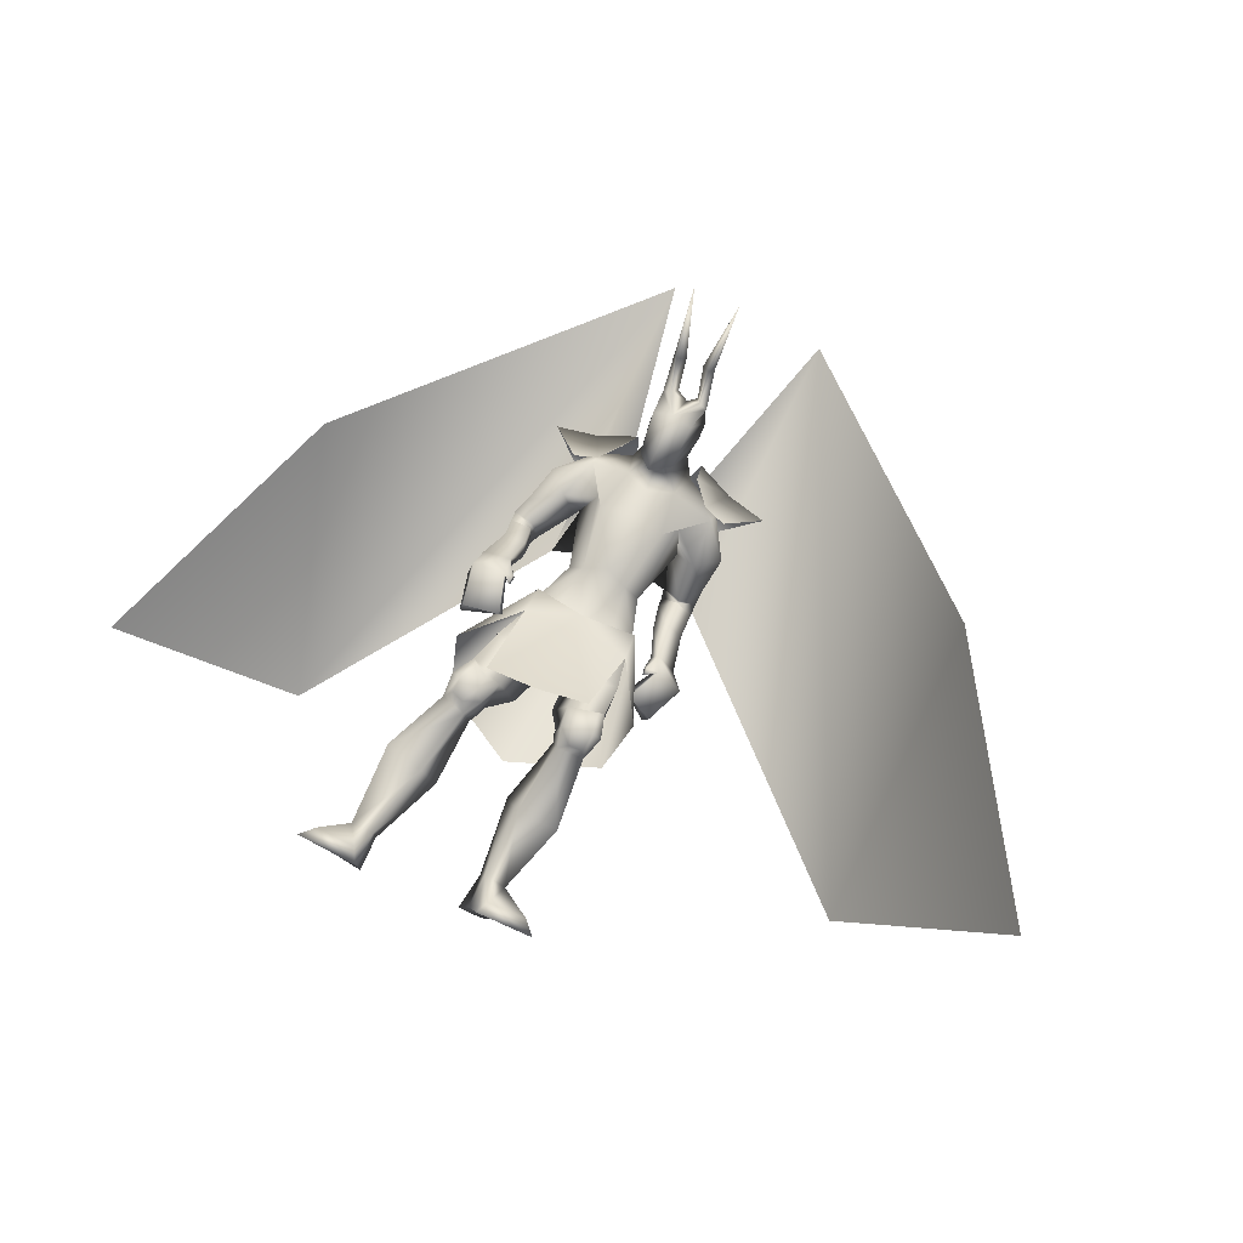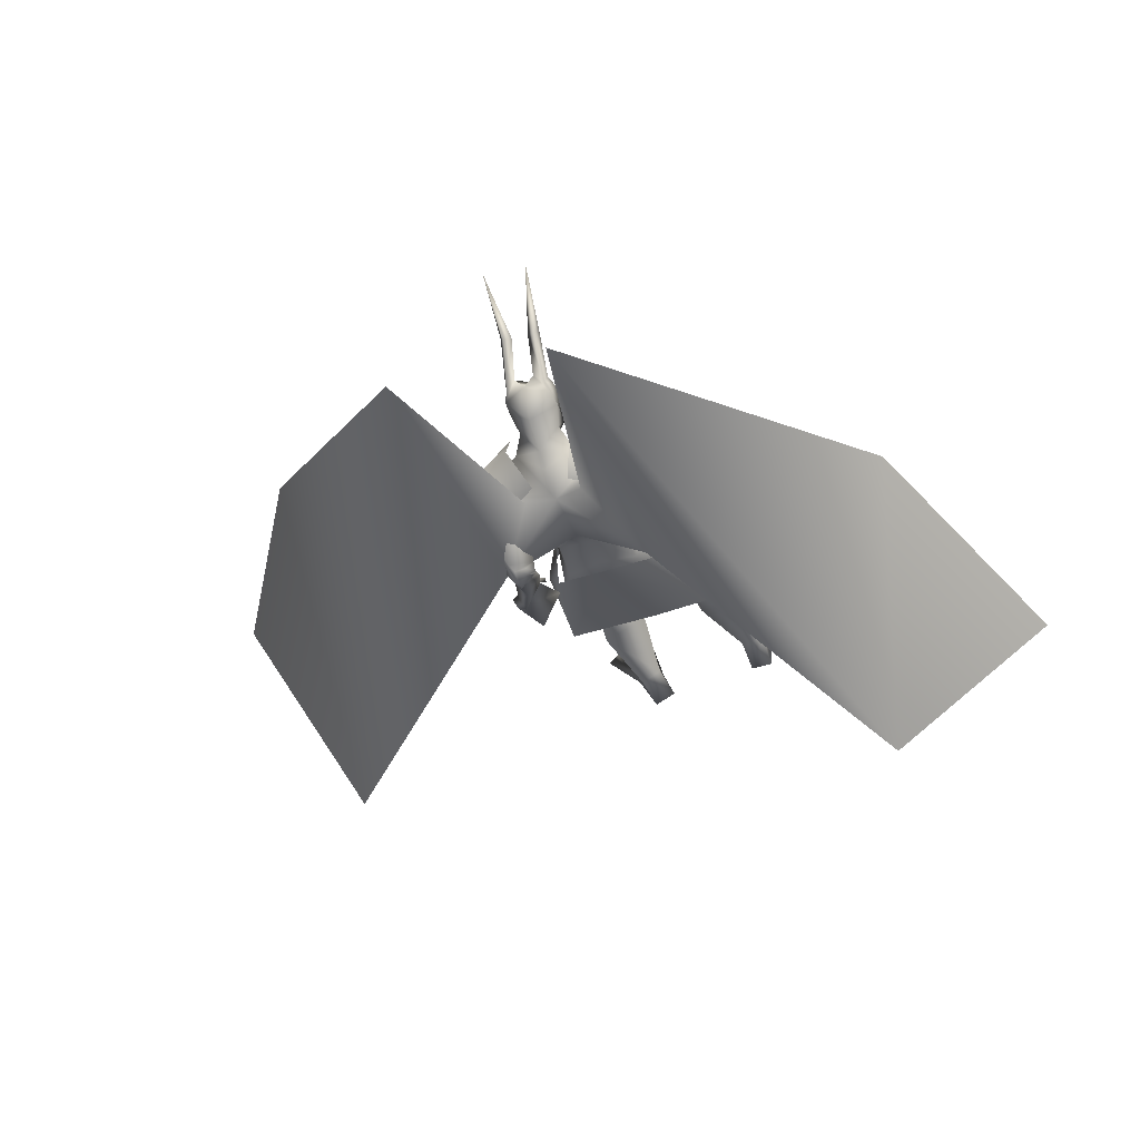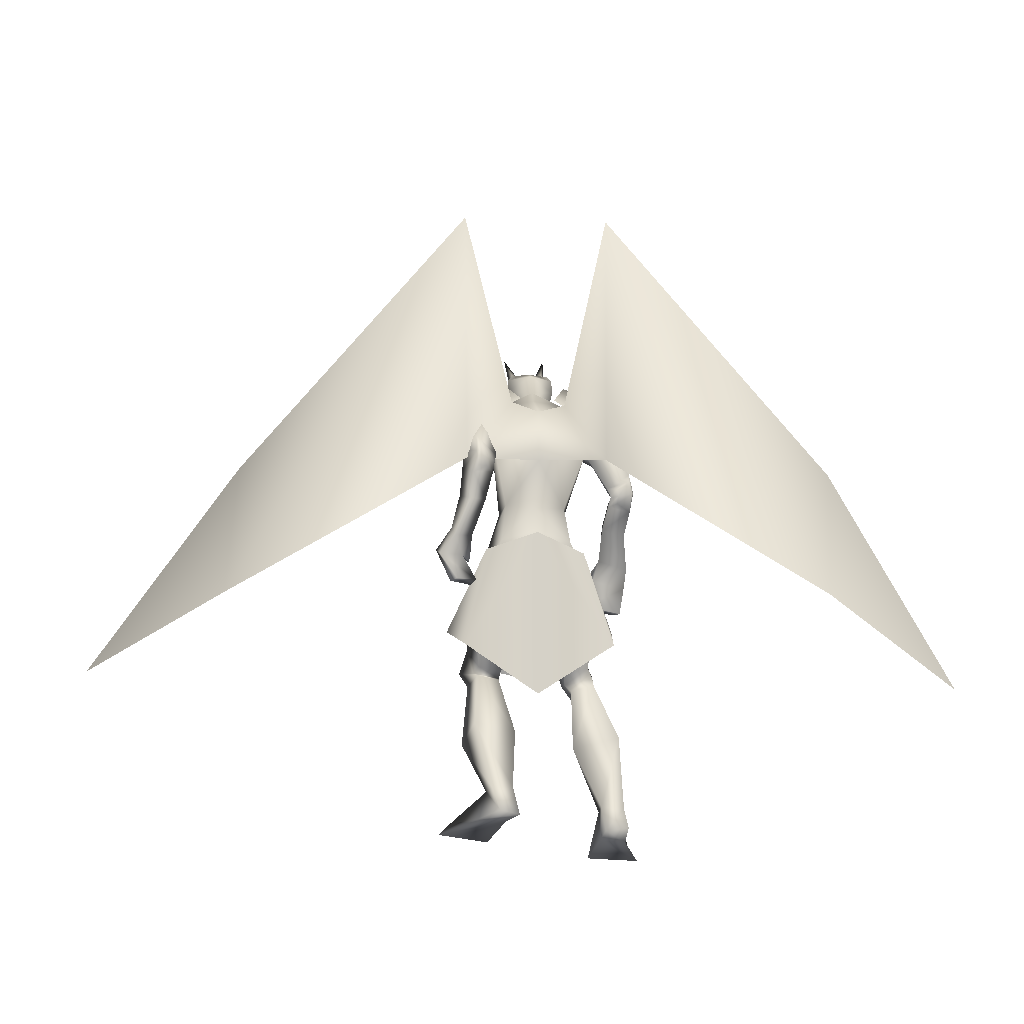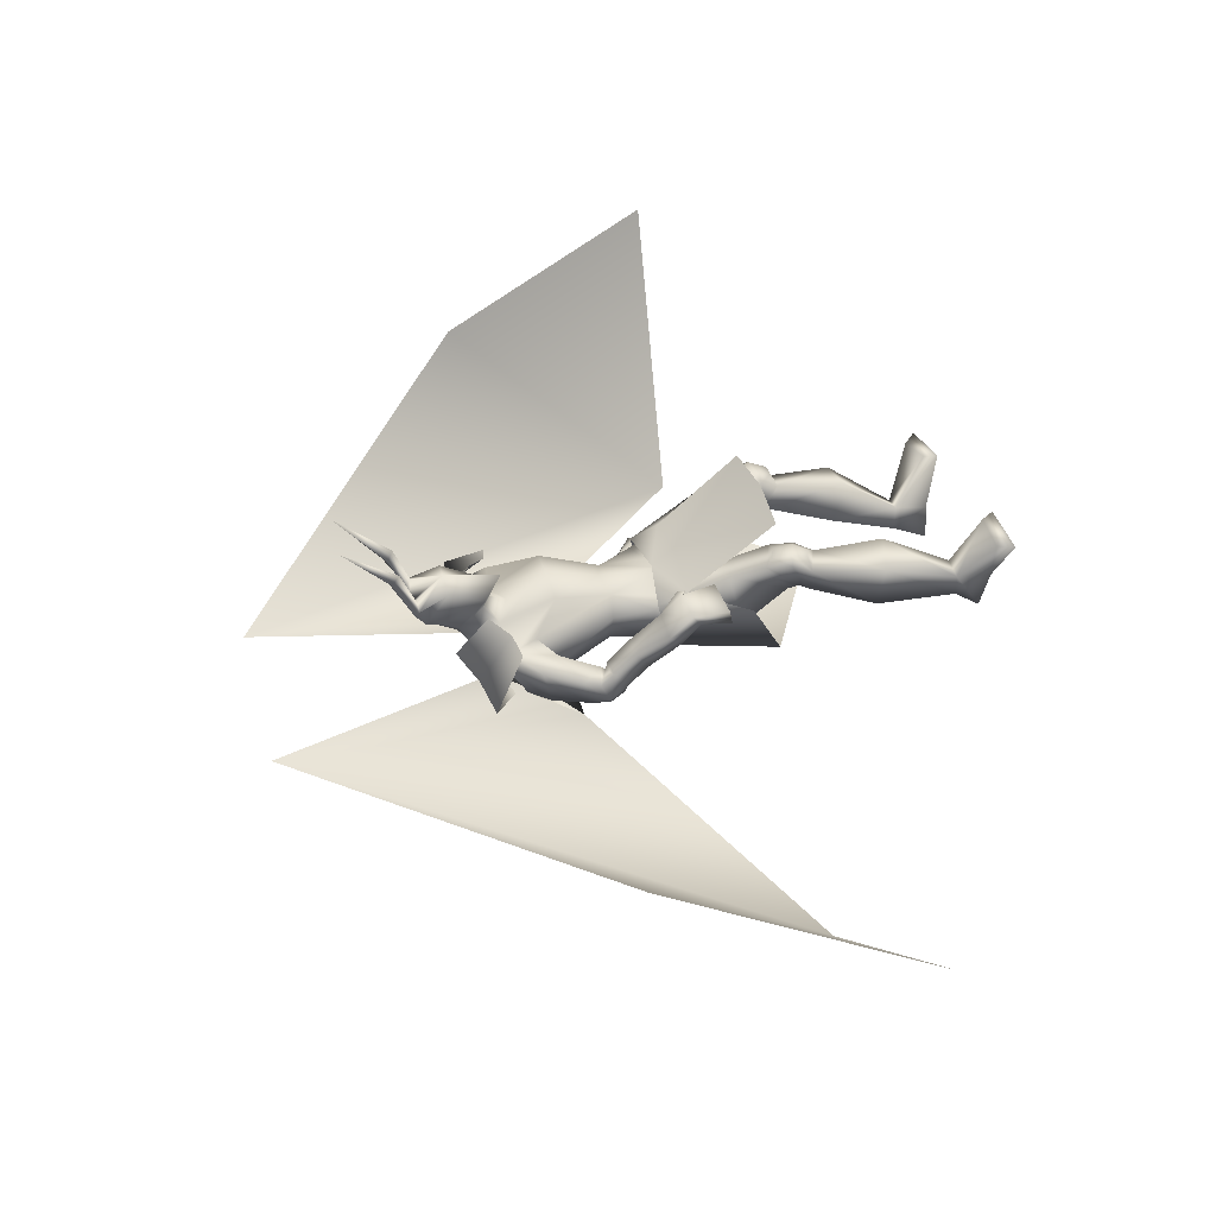
<metadata>
{"format":"obj","ext":"obj","renderer":"f3d","projection":"perspective","resolution":1024,"background":"white","views":[{"elev":68.0,"azim":25.4,"up":"+Z"},{"elev":-32.9,"azim":-159.7,"up":"+Z"},{"elev":-19.0,"azim":176.6,"up":"+Y"},{"elev":48.2,"azim":-105.0,"up":"+Z"}]}
</metadata>
<code>
o Cube_Cube.001
v 0.009054 0.001956 -0.04699
v 0.1466 0.02258 -0.07832
v -0.1321 0.02252 -0.05112
v 0.1441 -0.001972 -0.2171
v -0.154 -0.002457 -0.1929
v -0.01007 0.04802 -0.2419
v 0.02431 -0.2992 0.163
v 0.1588 -0.2761 0.1527
v -0.1119 -0.2994 0.1538
v 0.2563 -0.2155 -0.04557
v -0.2557 -0.2027 -0.003875
v 0.2048 -0.3013 -0.2211
v -0.2419 -0.2889 -0.1883
v -0.01811 -0.424 -0.1218
v 0.01571 -0.06148 -0.003064
v 0.1559 -0.05551 -0.05396
v -0.1315 -0.05751 -0.02342
v 0.1143 0.4778 -0.02665
v -0.1012 0.4746 -0.005685
v 0.08909 0.569 -0.1365
v -0.1003 0.5663 -0.1181
v 0.03923 0.4911 -0.2205
v -0.06531 0.4896 -0.2104
v 0.2212 0.4169 -0.09037
v -0.2165 0.4105 -0.0478
v 0.2988 0.5148 -0.1928
v -0.3152 0.5058 -0.133
v 0.1858 0.4432 -0.235
v -0.2161 0.434 -0.1888
v 0.08373 0.5073 -0.1098
v -0.08845 0.5085 -0.1189
v -0.002363 0.5009 -0.1724
v 0.0662 0.4374 -0.07808
v -0.06716 0.4365 -0.0716
v 0.000634 0.4051 -0.05659
v 0.1842 0.4547 -0.135
v -0.1713 0.4662 -0.09652
v 0.1816 0.421 -0.1188
v -0.1689 0.4291 -0.08116
v -0.0144 0.4408 -0.2369
v -0.0137 0.2743 -0.2548
v 0.1356 0.3926 -0.2413
v -0.1878 0.395 -0.2281
v 0.09803 0.2904 -0.02155
v -0.07884 0.2879 -0.004359
v 0.01193 0.2939 0.01175
v 0.116 0.3603 -0.1009
v -0.118 0.3524 -0.1027
v 0.06772 0.1309 -0.07202
v -0.05466 0.1293 -0.06014
v 0.008308 0.1498 -0.04519
v 0.101 0.1372 -0.125
v -0.09768 0.1347 -0.1057
v -0.005718 0.1425 -0.1906
v 0.08435 0.1467 -0.198
v -0.09561 0.1444 -0.1806
v 0.2224 0.2907 -0.2875
v -0.2896 0.2638 -0.1168
v 0.1786 0.2364 -0.2783
v -0.2455 0.209 -0.1162
v 0.1791 0.3155 -0.3393
v -0.2971 0.2558 -0.1878
v 0.1204 0.2664 -0.3098
v -0.229 0.2102 -0.187
v 0.2217 0.2191 -0.3022
v -0.2952 0.1875 -0.09713
v 0.1773 0.2236 -0.2691
v -0.2403 0.1909 -0.1051
v 0.1883 0.2005 -0.3487
v -0.3022 0.1506 -0.1442
v 0.1294 0.213 -0.3116
v -0.2341 0.1595 -0.1615
v 0.1766 0.2343 -0.2887
v -0.2511 0.1989 -0.1212
v 0.219 0.2613 -0.3166
v -0.3035 0.2242 -0.1229
v 0.182 0.2611 -0.3636
v -0.3101 0.2001 -0.1787
v 0.1246 0.2427 -0.3254
v -0.2403 0.1831 -0.1835
v 0.009832 -0.02249 -0.06314
v 0.1376 0.02641 -0.1022
v -0.1246 0.02566 -0.07424
v -0.007453 0.0611 -0.2161
v 0.09669 0.02819 -0.2191
v -0.1127 0.03143 -0.1979
v 0.06325 -0.1037 -0.03626
v -0.04146 -0.1143 -0.0328
v 0.01333 -0.07903 -0.02173
v 0.02652 -0.16 -0.1456
v -0.0402 -0.1657 -0.1529
v -0.00733 -0.1328 -0.1433
v 0.1459 -0.07817 -0.2047
v -0.1647 -0.06986 -0.1754
v -0.01363 -0.0686 -0.2065
v 0.1907 -0.249 0.04813
v -0.1724 -0.2591 0.06001
v 0.09839 -0.2751 0.059
v -0.08397 -0.2923 0.04836
v 0.08859 -0.3267 -0.001005
v -0.105 -0.3411 -0.02626
v 0.1574 -0.3194 -0.0318
v -0.1776 -0.32 -0.03329
v 0.1036 -0.1782 0.02047
v -0.07816 -0.1958 0.02036
v 0.183 -0.156 0.00646
v -0.1543 -0.163 0.03239
v 0.04395 -0.26 -0.07309
v -0.06057 -0.2722 -0.0946
v 0.1643 -0.2076 -0.1475
v -0.189 -0.1971 -0.126
v 0.1889 -0.3722 0.02096
v -0.2019 -0.3784 0.03961
v 0.121 -0.3831 0.0484
v -0.1318 -0.4016 0.04549
v 0.09543 -0.3552 -0.01217
v -0.1259 -0.3916 -0.02497
v 0.1615 -0.3479 -0.03816
v -0.1944 -0.3722 -0.02924
v 0.1103 -0.3342 0.07923
v -0.1027 -0.3563 0.05789
v 0.2136 -0.3204 0.06209
v -0.2013 -0.3218 0.07555
v 0.09275 -0.3433 0.0184
v -0.1081 -0.3689 -0.007336
v 0.1738 -0.3361 -0.01189
v -0.1922 -0.3469 -0.01155
v 0.1923 -0.3208 0.08272
v -0.1748 -0.3262 0.08896
v 0.1404 -0.3293 0.0887
v -0.1264 -0.3451 0.07758
v 0.1481 -0.3699 0.06795
v -0.147 -0.3789 0.06887
v 0.18 -0.3682 0.06617
v -0.1763 -0.3694 0.07707
v 0.1377 -0.2728 0.07749
v -0.1183 -0.2942 0.06837
v 0.1775 -0.2614 0.07067
v -0.1556 -0.2766 0.07575
v 0.1584 -0.8064 -0.1219
v -0.2853 -0.8513 -0.01436
v 0.07757 -0.8105 -0.1087
v -0.2073 -0.8516 -0.03889
v 0.04115 -0.8045 -0.1873
v -0.2165 -0.8383 -0.1273
v 0.1004 -0.7982 -0.2205
v -0.2842 -0.8301 -0.1272
v 0.1017 -0.5681 0.02613
v -0.1557 -0.5865 0.06436
v 0.2067 -0.5601 -0.01201
v -0.2641 -0.5582 0.06137
v 0.04735 -0.5261 -0.05619
v -0.129 -0.574 -0.03874
v 0.1723 -0.5155 -0.1234
v -0.2659 -0.5432 -0.06253
v 0.08137 -0.7224 -0.08944
v -0.2066 -0.7621 -0.01603
v 0.1371 -0.7244 -0.1163
v -0.2684 -0.7623 -0.01709
v 0.05956 -0.7133 -0.149
v -0.2095 -0.7576 -0.0768
v 0.1216 -0.7233 -0.1744
v -0.2771 -0.7606 -0.07322
v 0.2371 -0.7979 -0.008037
v -0.3084 -0.8416 0.1209
v 0.1395 -0.8112 0.03052
v -0.2028 -0.8435 0.1162
v 0.1263 -0.8467 0.03633
v -0.1845 -0.8772 0.1182
v 0.2731 -0.8342 -0.00964
v -0.3377 -0.8805 0.1368
v 0.2532 -0.1152 -0.2542
v -0.273 -0.1308 0.03111
v 0.1889 -0.1039 -0.178
v -0.1738 -0.1172 0.03743
v 0.2344 -0.1153 -0.2845
v -0.2813 -0.1354 -0.003266
v 0.1729 -0.09074 -0.1915
v -0.1723 -0.1069 0.01506
v 0.2067 0.04462 -0.2138
v -0.222 0.0425 0.01764
v 0.252 0.04371 -0.2774
v -0.2967 0.03717 0.003055
v 0.2397 0.01508 -0.2999
v -0.3021 0.003581 -0.01845
v 0.1881 0.03716 -0.2283
v -0.2168 0.0331 -0.005594
v 0.187 0.3115 -0.191
v -0.2003 0.3121 -0.09017
v 0.2445 0.3648 -0.2074
v -0.2591 0.3663 -0.08558
v 0.1562 0.397 -0.2824
v -0.2513 0.3455 -0.2038
v 0.1033 0.3445 -0.2284
v -0.1699 0.3078 -0.1826
v 0.1439 0.2487 -0.3392
v -0.2644 0.1883 -0.1824
v 0.1694 0.2598 -0.37
v -0.3054 0.1939 -0.1908
v 0.1486 0.2246 -0.3305
v -0.2614 0.1695 -0.1658
v 0.174 0.2171 -0.3612
v -0.3007 0.1598 -0.1676
v 0.1432 0.27 -0.3302
v -0.2598 0.2106 -0.186
v 0.1661 0.298 -0.3538
v -0.2957 0.2316 -0.1976
v 0.08352 0.001067 -0.09736
v -0.07087 -0.00114 -0.08163
v 0.1576 -0.06323 -0.06446
v -0.1366 -0.06438 -0.0337
v 0.1837 0.1471 -0.2416
v -0.2243 0.1275 -0.05629
v 0.2281 0.1453 -0.2798
v -0.2827 0.1252 -0.05279
v 0.1934 0.1248 -0.3246
v -0.2876 0.0868 -0.09888
v 0.1494 0.138 -0.2729
v -0.2205 0.1033 -0.0968
v 0.232 -0.01056 -0.1787
v -0.2073 -0.01741 0.05916
v 0.2965 -0.01358 -0.2362
v -0.2923 -0.02446 0.06227
v 0.2844 -0.03064 -0.2595
v -0.2994 -0.04364 0.03616
v 0.2156 -0.012 -0.1911
v -0.2027 -0.01866 0.03766
v 0.1946 -0.03197 -0.1866
v -0.1837 -0.03373 0.04351
v 0.2006 -0.03184 -0.1825
v -0.1871 -0.03426 0.05072
v 0.1912 -0.009765 -0.1846
v -0.1835 -0.009081 0.04382
v 0.1976 -0.009774 -0.18
v -0.1868 -0.009764 0.05178
v -0.002363 0.5422 -0.1372
v 0.05545 0.5462 -0.06569
v -0.06018 0.5462 -0.06569
v -0.002363 0.622 -0.08312
v 0.06896 0.5907 -0.02475
v -0.07369 0.5907 -0.02475
v 0.06678 0.6336 -0.01482
v -0.0715 0.6336 -0.01482
v -0.002363 0.6642 0.003066
v 0.03262 0.4749 -0.0307
v -0.03735 0.4749 -0.0307
v -0.002363 0.4751 -0.01857
v 0.05222 0.567 0.06482
v -0.05695 0.567 0.06482
v -0.002363 0.5695 0.08513
v 0.04421 0.4699 0.005303
v -0.04893 0.4699 0.005303
v -0.002363 0.4176 0.04271
v 0.03846 0.6491 0.04754
v -0.04318 0.6491 0.04754
v 0.06149 0.648 0.03174
v -0.06622 0.648 0.03174
v 0.02566 0.6706 0.02964
v -0.03039 0.6706 0.02964
v 0.05354 0.6599 0.01184
v -0.05826 0.6599 0.01184
v 0.04446 0.7173 0.1423
v -0.04918 0.7173 0.1423
v 0.02185 0.7051 0.151
v -0.02658 0.7051 0.151
v 0.05574 0.7043 0.1576
v -0.06046 0.7043 0.1576
v 0.04394 0.689 0.1651
v -0.04866 0.689 0.1651
v 0.06225 0.8333 0.2987
v -0.06698 0.8333 0.2987
v 0.208 0.2498 -0.3331
v -0.2118 0.2464 -0.3412
v 0.06864 0.4655 -0.25
v -0.09485 0.4633 -0.235
v 0.8902 -0.2925 -0.6854
v -0.774 -0.305 -0.8047
v 0.2167 1.093 -0.2473
v -0.2309 1.092 -0.2411
v 1.354 -0.3324 0.04784
v -1.217 -0.4626 -0.3894
v 0.9188 0.3519 0.0849
v -0.9148 0.2657 -0.1968
v 0.1626 0.4282 -0.06084
v 0.1888 0.5314 -0.1659
v 0.09837 0.4524 -0.2339
v -0.1537 0.4236 -0.03007
v -0.2027 0.5257 -0.1278
v -0.1248 0.4492 -0.2123
f 4 2 10
f 4 10 12
f 11 3 5
f 11 5 13
f 6 4 12
f 6 12 14
f 13 5 6
f 13 6 14
f 1 15 16
f 1 16 2
f 1 3 17
f 1 17 15
f 15 7 8
f 15 8 16
f 9 7 15
f 9 15 17
f 2 16 10
f 11 17 3
f 30 33 38
f 30 38 36
f 39 34 31
f 39 31 37
f 30 36 40
f 30 40 32
f 40 37 31
f 40 31 32
f 33 35 46
f 33 46 44
f 46 35 34
f 46 34 45
f 38 33 44
f 38 44 47
f 45 34 39
f 45 39 48
f 44 46 51
f 44 51 49
f 51 46 45
f 51 45 50
f 47 44 49
f 47 49 52
f 50 45 48
f 50 48 53
f 41 42 55
f 41 55 54
f 56 43 41
f 56 41 54
f 42 47 52
f 42 52 55
f 53 48 43
f 53 43 56
f 59 73 75
f 59 75 57
f 76 74 60
f 76 60 58
f 73 67 65
f 73 65 75
f 66 68 74
f 66 74 76
f 63 79 73
f 63 73 59
f 74 80 64
f 74 64 60
f 79 71 67
f 79 67 73
f 68 72 80
f 68 80 74
f 54 55 85
f 54 85 84
f 86 56 54
f 86 54 84
f 55 52 82
f 55 82 85
f 83 53 56
f 83 56 86
f 87 89 92
f 87 92 90
f 92 89 88
f 92 88 91
f 85 93 95
f 85 95 84
f 95 94 86
f 95 86 84
f 93 90 92
f 93 92 95
f 92 91 94
f 92 94 95
f 104 98 96
f 104 96 106
f 97 99 105
f 97 105 107
f 90 108 104
f 90 104 87
f 105 109 91
f 105 91 88
f 108 100 98
f 108 98 104
f 99 101 109
f 99 109 105
f 93 110 108
f 93 108 90
f 109 111 94
f 109 94 91
f 110 102 100
f 110 100 108
f 101 103 111
f 101 111 109
f 106 96 102
f 106 102 110
f 103 97 107
f 103 107 111
f 100 124 120
f 100 120 98
f 121 125 101
f 121 101 99
f 124 116 114
f 124 114 120
f 115 117 125
f 115 125 121
f 102 126 124
f 102 124 100
f 125 127 103
f 125 103 101
f 126 118 116
f 126 116 124
f 117 119 127
f 117 127 125
f 96 122 126
f 96 126 102
f 127 123 97
f 127 97 103
f 122 112 118
f 122 118 126
f 119 113 123
f 119 123 127
f 122 96 138
f 122 138 128
f 139 97 123
f 139 123 129
f 112 122 128
f 112 128 134
f 129 123 113
f 129 113 135
f 98 120 130
f 98 130 136
f 131 121 99
f 131 99 137
f 120 114 132
f 120 132 130
f 133 115 121
f 133 121 131
f 114 112 134
f 114 134 132
f 135 113 115
f 135 115 133
f 96 98 136
f 96 136 138
f 137 99 97
f 137 97 139
f 136 130 128
f 136 128 138
f 129 131 137
f 129 137 139
f 130 132 134
f 130 134 128
f 135 133 131
f 135 131 129
f 114 148 150
f 114 150 112
f 151 149 115
f 151 115 113
f 116 152 148
f 116 148 114
f 149 153 117
f 149 117 115
f 118 154 152
f 118 152 116
f 153 155 119
f 153 119 117
f 112 150 154
f 112 154 118
f 155 151 113
f 155 113 119
f 140 142 144
f 140 144 146
f 145 143 141
f 145 141 147
f 148 156 158
f 148 158 150
f 159 157 149
f 159 149 151
f 152 160 156
f 152 156 148
f 157 161 153
f 157 153 149
f 160 144 142
f 160 142 156
f 143 145 161
f 143 161 157
f 154 162 160
f 154 160 152
f 161 163 155
f 161 155 153
f 162 146 144
f 162 144 160
f 145 147 163
f 145 163 161
f 150 158 162
f 150 162 154
f 163 159 151
f 163 151 155
f 158 140 146
f 158 146 162
f 147 141 159
f 147 159 163
f 158 156 166
f 158 166 164
f 167 157 159
f 167 159 165
f 140 158 164
f 140 164 170
f 165 159 141
f 165 141 171
f 156 142 168
f 156 168 166
f 169 143 157
f 169 157 167
f 142 140 170
f 142 170 168
f 171 141 143
f 171 143 169
f 166 168 170
f 166 170 164
f 171 169 167
f 171 167 165
f 172 174 178
f 172 178 176
f 179 175 173
f 179 173 177
f 38 188 190
f 38 190 36
f 191 189 39
f 191 39 37
f 188 59 57
f 188 57 190
f 58 60 189
f 58 189 191
f 36 190 192
f 36 192 42
f 193 191 37
f 193 37 43
f 190 57 61
f 190 61 192
f 62 58 191
f 62 191 193
f 47 194 188
f 47 188 38
f 189 195 48
f 189 48 39
f 194 63 59
f 194 59 188
f 60 64 195
f 60 195 189
f 42 192 194
f 42 194 47
f 195 193 43
f 195 43 48
f 192 61 63
f 192 63 194
f 64 62 193
f 64 193 195
f 57 75 77
f 57 77 61
f 78 76 58
f 78 58 62
f 65 69 77
f 65 77 75
f 78 70 66
f 78 66 76
f 79 63 204
f 79 204 196
f 205 64 80
f 205 80 197
f 71 79 196
f 71 196 200
f 197 80 72
f 197 72 201
f 77 69 202
f 77 202 198
f 203 70 78
f 203 78 199
f 61 77 198
f 61 198 206
f 199 78 62
f 199 62 207
f 69 71 200
f 69 200 202
f 201 72 70
f 201 70 203
f 63 61 206
f 63 206 204
f 207 62 64
f 207 64 205
f 206 198 196
f 206 196 204
f 197 199 207
f 197 207 205
f 198 202 200
f 198 200 196
f 201 203 199
f 201 199 197
f 49 51 81
f 49 81 208
f 81 51 50
f 81 50 209
f 49 208 82
f 49 82 52
f 83 209 50
f 83 50 53
f 81 89 87
f 81 87 208
f 88 89 81
f 88 81 209
f 87 104 106
f 87 106 210
f 107 105 88
f 107 88 211
f 82 208 87
f 82 87 210
f 88 209 83
f 88 83 211
f 82 210 93
f 82 93 85
f 94 211 83
f 94 83 86
f 93 210 106
f 93 106 110
f 107 211 94
f 107 94 111
f 67 212 214
f 67 214 65
f 215 213 68
f 215 68 66
f 65 214 216
f 65 216 69
f 217 215 66
f 217 66 70
f 71 218 212
f 71 212 67
f 213 219 72
f 213 72 68
f 69 216 218
f 69 218 71
f 219 217 70
f 219 70 72
f 180 220 222
f 180 222 182
f 223 221 181
f 223 181 183
f 220 174 172
f 220 172 222
f 173 175 221
f 173 221 223
f 182 222 224
f 182 224 184
f 225 223 183
f 225 183 185
f 222 172 176
f 222 176 224
f 177 173 223
f 177 223 225
f 226 178 174
f 226 174 220
f 175 179 227
f 175 227 221
f 184 224 226
f 184 226 186
f 227 225 185
f 227 185 187
f 224 176 178
f 224 178 226
f 179 177 225
f 179 225 227
f 226 220 230
f 226 230 228
f 231 221 227
f 231 227 229
f 186 226 228
f 186 228 232
f 229 227 187
f 229 187 233
f 220 180 234
f 220 234 230
f 235 181 221
f 235 221 231
f 180 186 232
f 180 232 234
f 233 187 181
f 233 181 235
f 232 228 230
f 232 230 234
f 231 229 233
f 231 233 235
f 180 182 214
f 180 214 212
f 215 183 181
f 215 181 213
f 182 184 216
f 182 216 214
f 217 185 183
f 217 183 215
f 184 186 218
f 184 218 216
f 219 187 185
f 219 185 217
f 180 212 218
f 180 218 186
f 219 213 181
f 219 181 187
f 251 245 237
f 251 237 240
f 238 246 252
f 238 252 241
f 236 239 240
f 236 240 237
f 241 239 236
f 241 236 238
f 251 240 242
f 251 242 248
f 243 241 252
f 243 252 249
f 242 240 239
f 242 239 244
f 239 241 243
f 239 243 244
f 253 247 245
f 253 245 251
f 246 247 253
f 246 253 252
f 251 248 250
f 251 250 253
f 250 249 252
f 250 252 253
f 30 32 236
f 30 236 237
f 236 32 31
f 236 31 238
f 30 237 245
f 30 245 33
f 246 238 31
f 246 31 34
f 33 245 247
f 33 247 35
f 247 246 34
f 247 34 35
f 250 248 256
f 250 256 254
f 257 249 250
f 257 250 255
f 244 250 254
f 244 254 258
f 255 250 244
f 255 244 259
f 242 244 258
f 242 258 260
f 259 244 243
f 259 243 261
f 248 242 260
f 248 260 256
f 261 243 249
f 261 249 257
f 256 260 262
f 256 262 266
f 263 261 257
f 263 257 267
f 260 258 264
f 260 264 262
f 265 259 261
f 265 261 263
f 258 254 268
f 258 268 264
f 269 255 259
f 269 259 265
f 254 256 266
f 254 266 268
f 267 257 255
f 267 255 269
f 266 270 268
f 269 271 267
f 264 268 270
f 271 269 265
f 262 264 270
f 271 265 263
f 262 270 266
f 267 271 263
f 36 42 272
f 36 272 274
f 273 43 37
f 273 37 275
f 36 274 40
f 40 275 37
f 41 272 42
f 43 273 41
f 40 274 272
f 40 272 41
f 273 275 40
f 273 40 41
f 272 274 278
f 272 278 276
f 279 275 273
f 279 273 277
f 276 278 282
f 276 282 280
f 283 279 277
f 283 277 281
f 18 284 285
f 18 285 20
f 284 24 26
f 284 26 285
f 20 285 286
f 20 286 22
f 285 26 28
f 285 28 286
f 25 287 288
f 25 288 27
f 287 19 21
f 287 21 288
f 27 288 289
f 27 289 29
f 288 21 23
f 288 23 289

</code>
